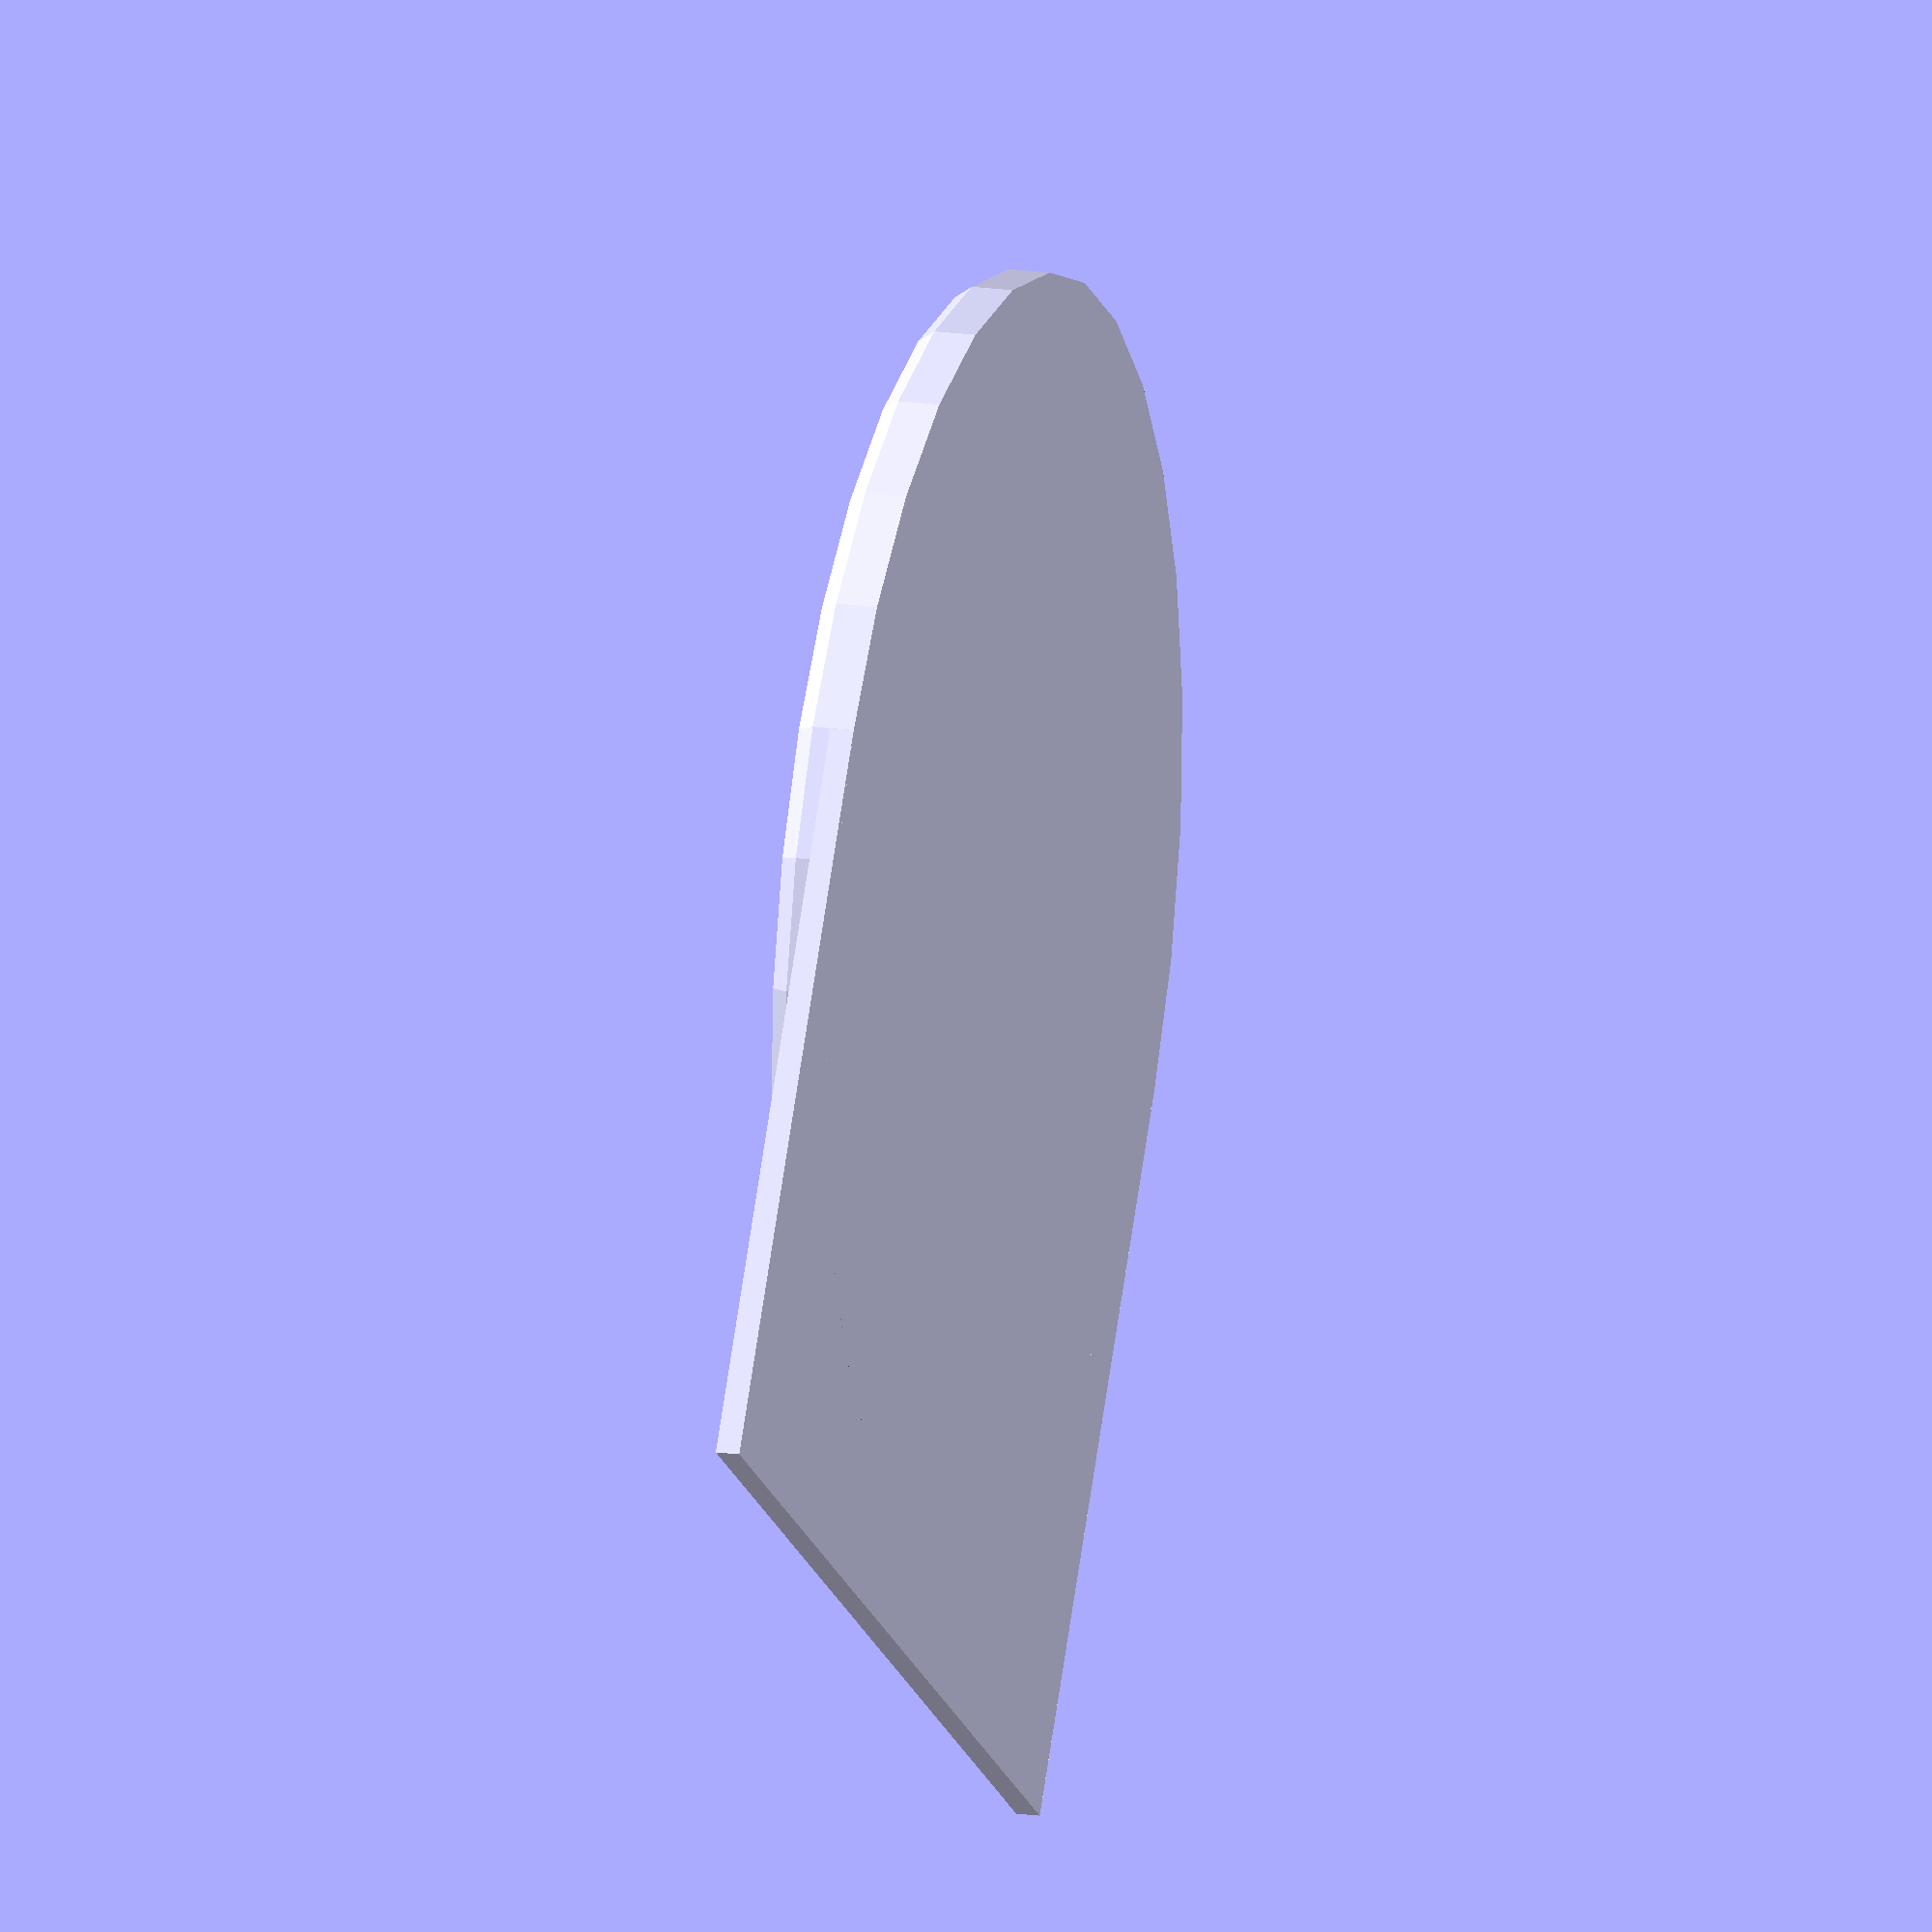
<openscad>
// Filter stand for returning resin to bottle

bottle_max_diameter = 95;
bottle_max_height = 183;
support_rod_diameter = 9.575; // 3/8 in

rim_height = 5;
base_thickness = 2;
_base_radius = bottle_max_diameter/2 + rim_height   ;
_rim_thickness = 3;
fillet_radius = 2;

module tray() {
    rotate_extrude(angle=360) {
        translate([_base_radius-_rim_thickness/2,rim_height-_rim_thickness/2]) circle(r=_rim_thickness/2);
        translate([_base_radius-_rim_thickness,0]) square(size=[_rim_thickness, rim_height-_rim_thickness/2]);
        square(size=[_base_radius, base_thickness]);
    }
}

module base() {
    difference() {
        translate([-_base_radius,0,0]) cube([2*_base_radius, _base_radius + support_rod_diameter, base_thickness]);
        hull() tray();
    }
    tray();
}

base();
</openscad>
<views>
elev=343.0 azim=147.2 roll=106.2 proj=o view=solid
</views>
